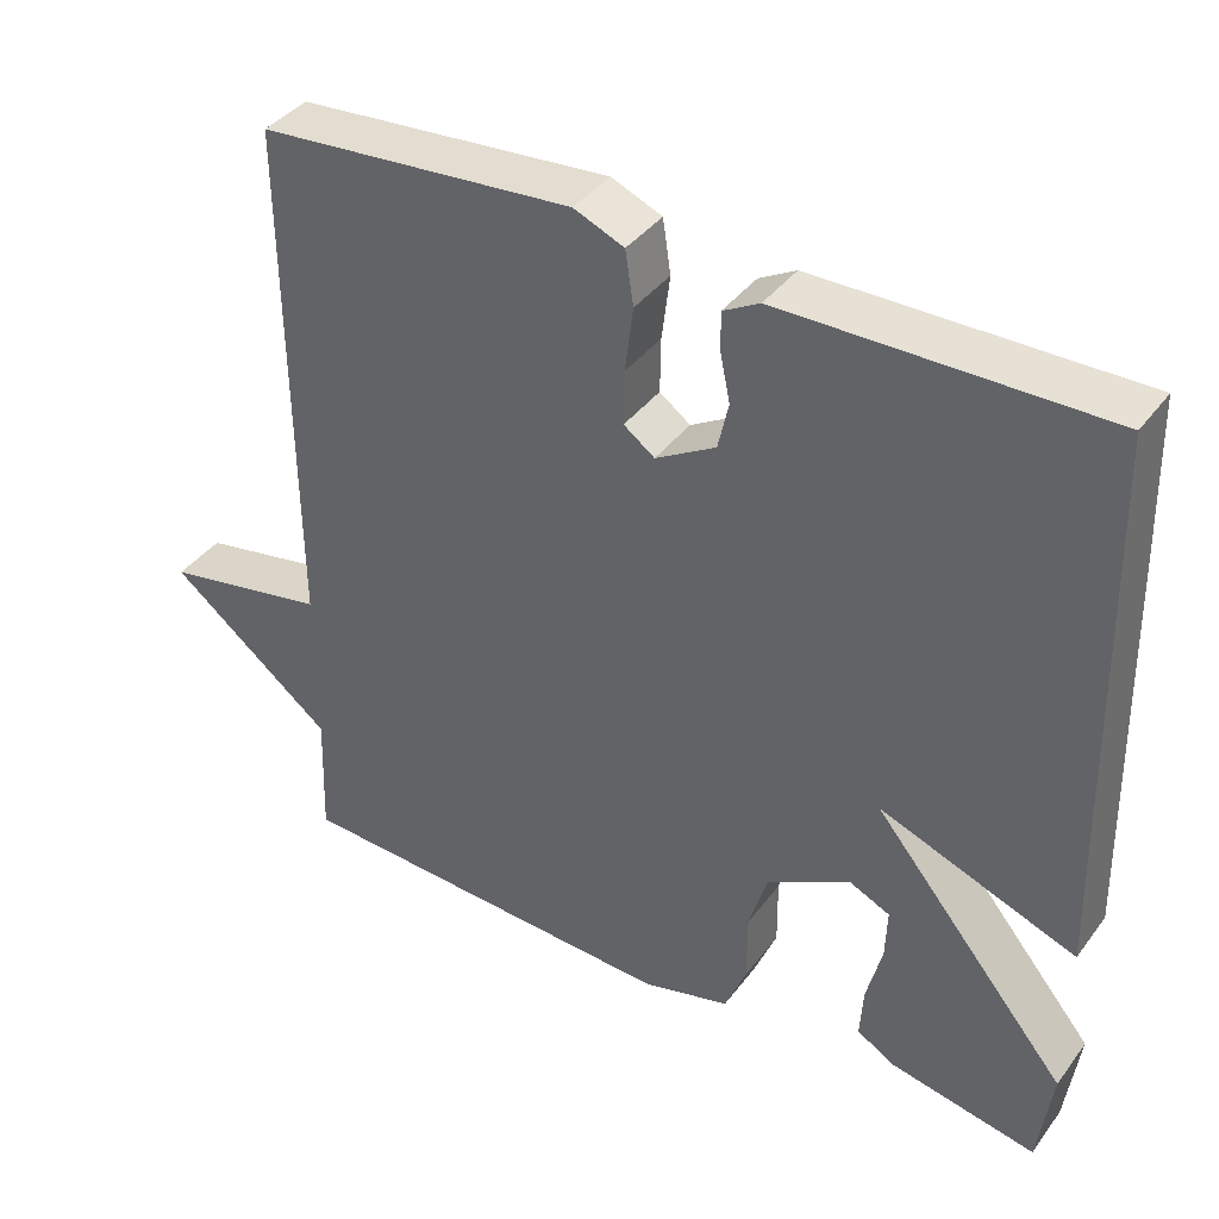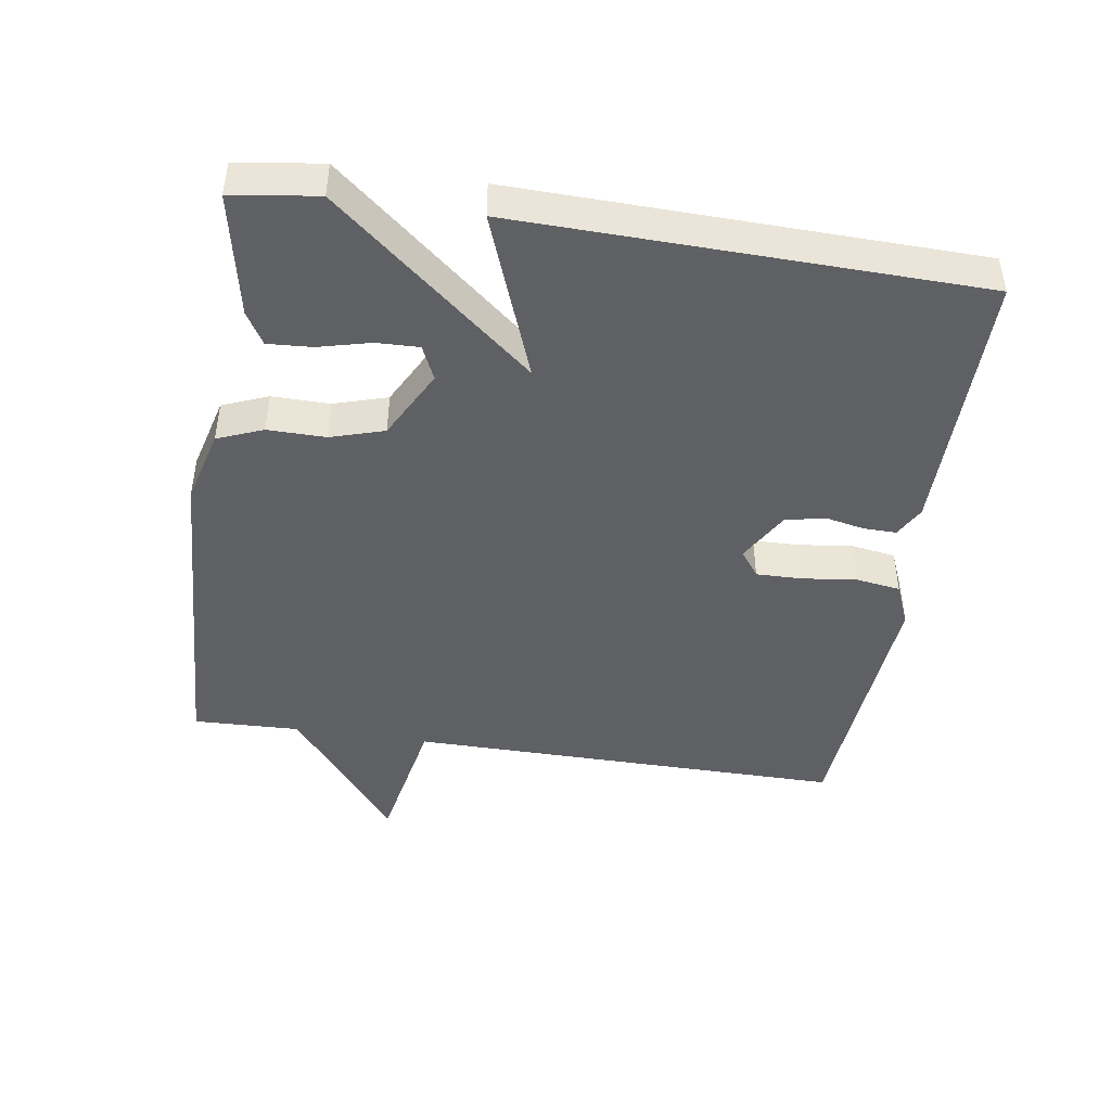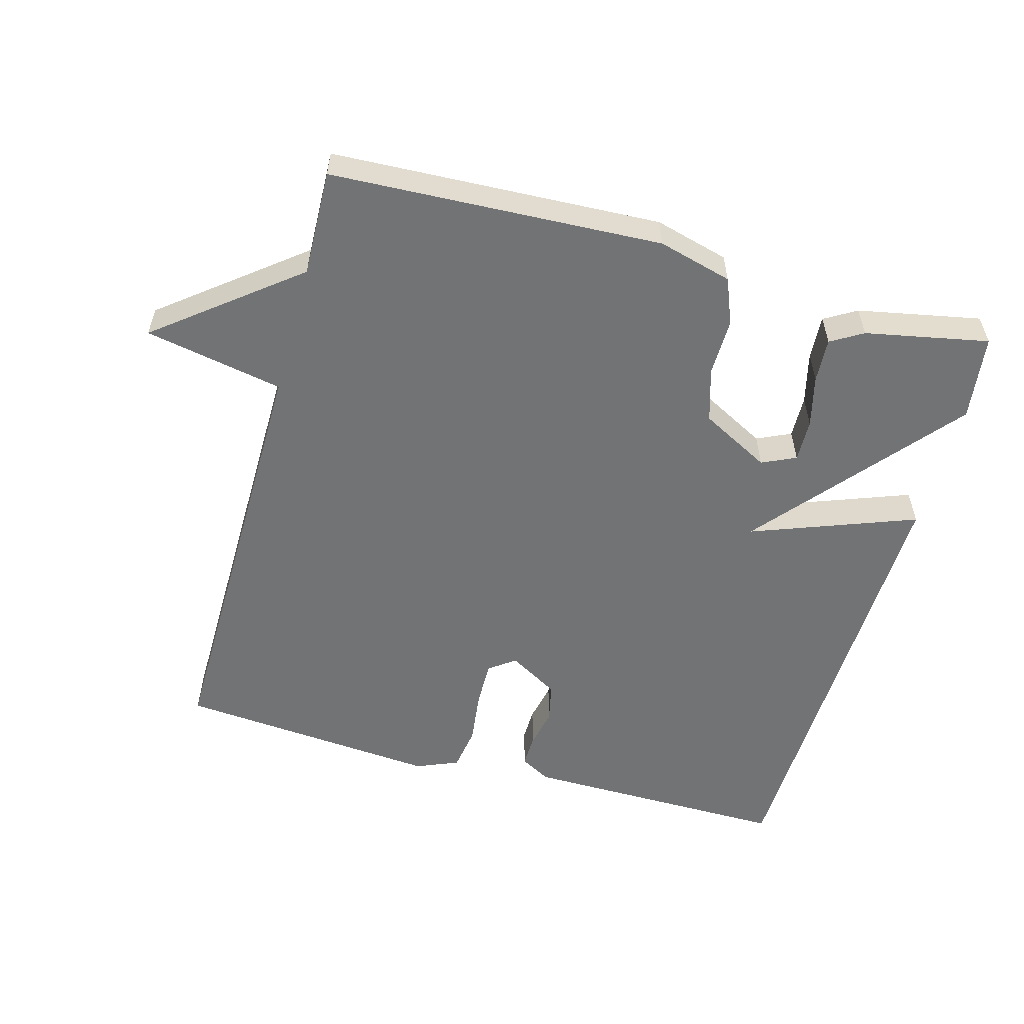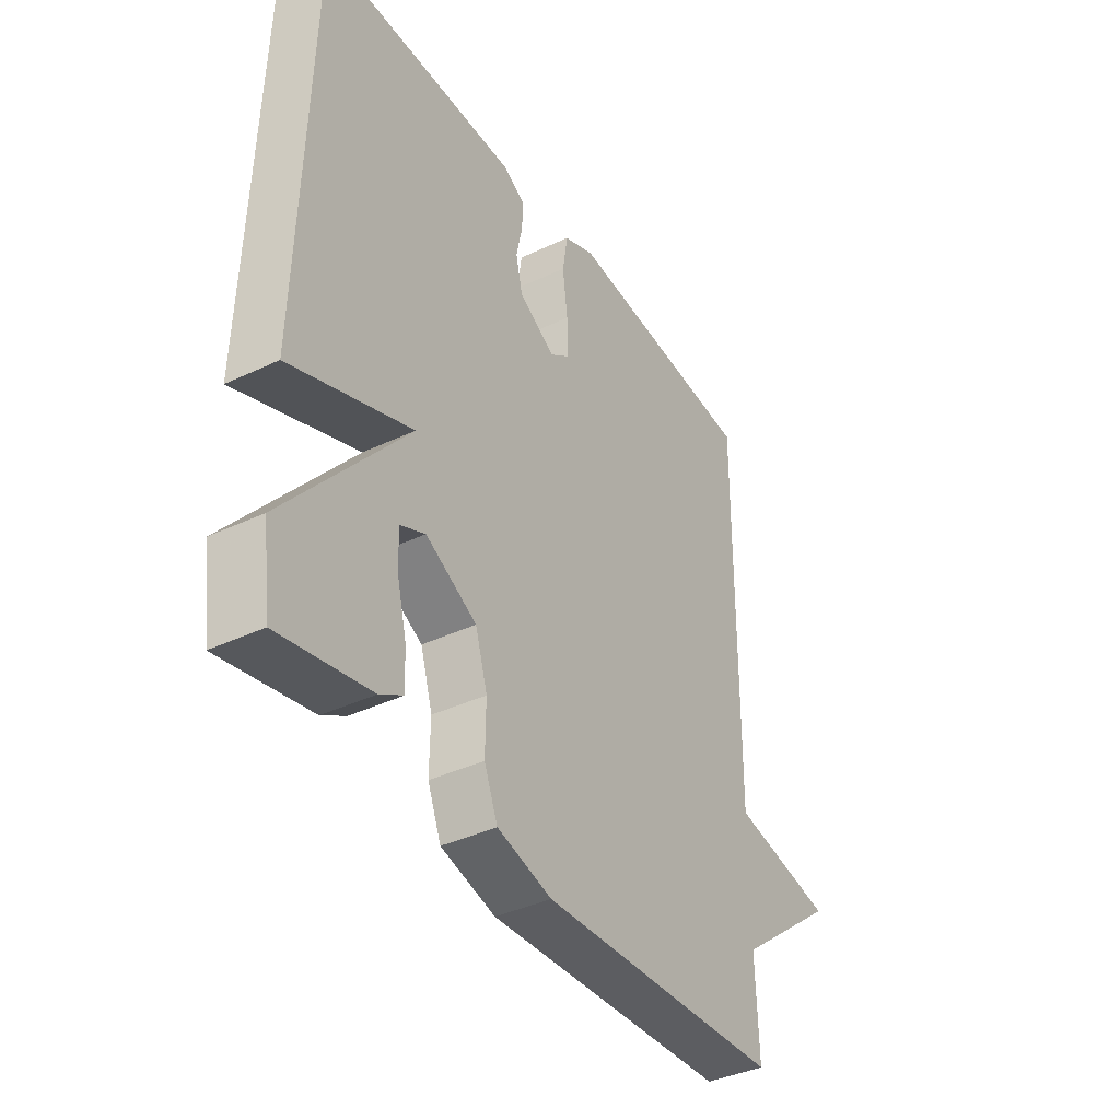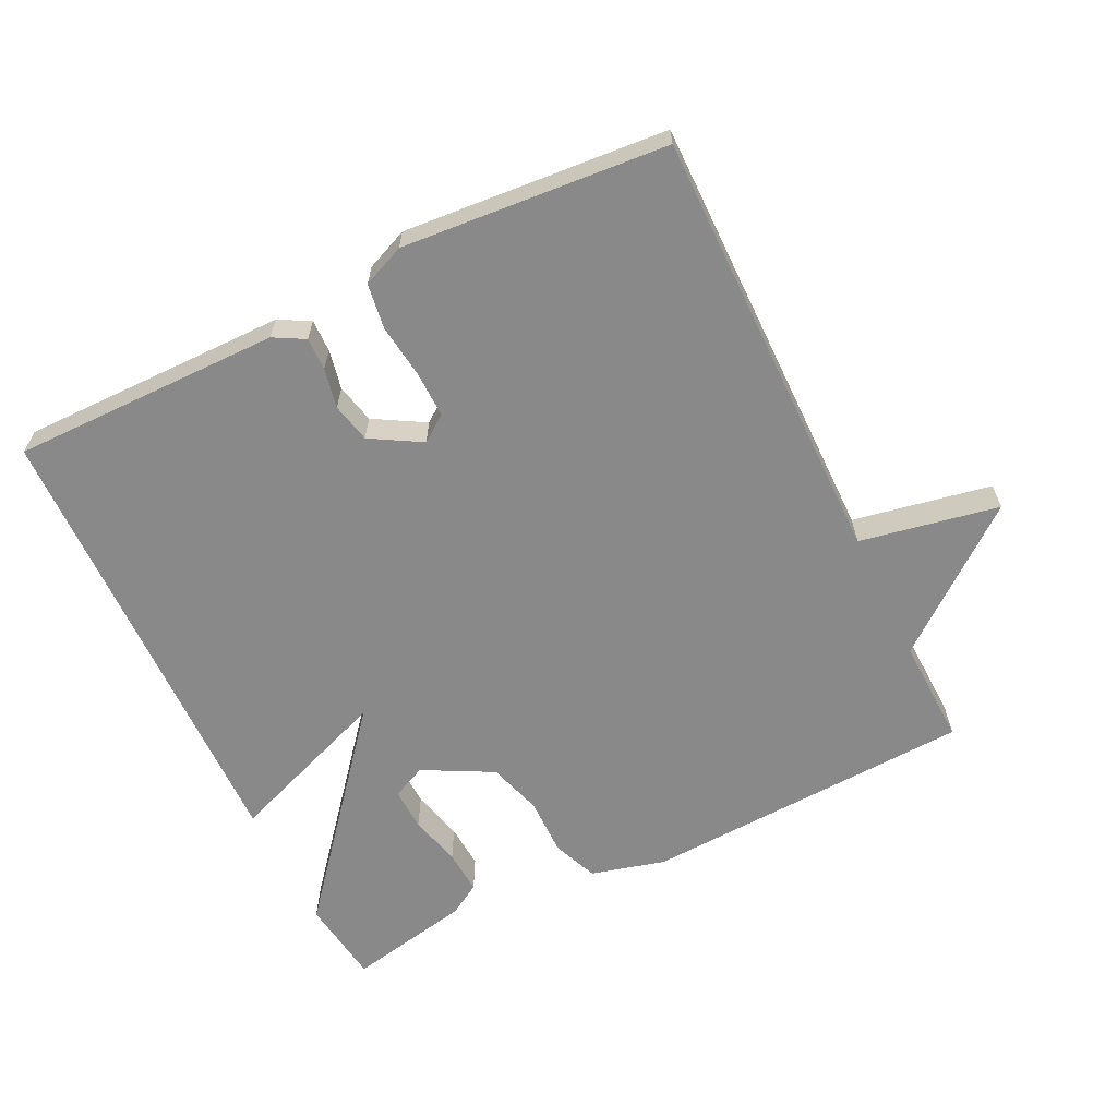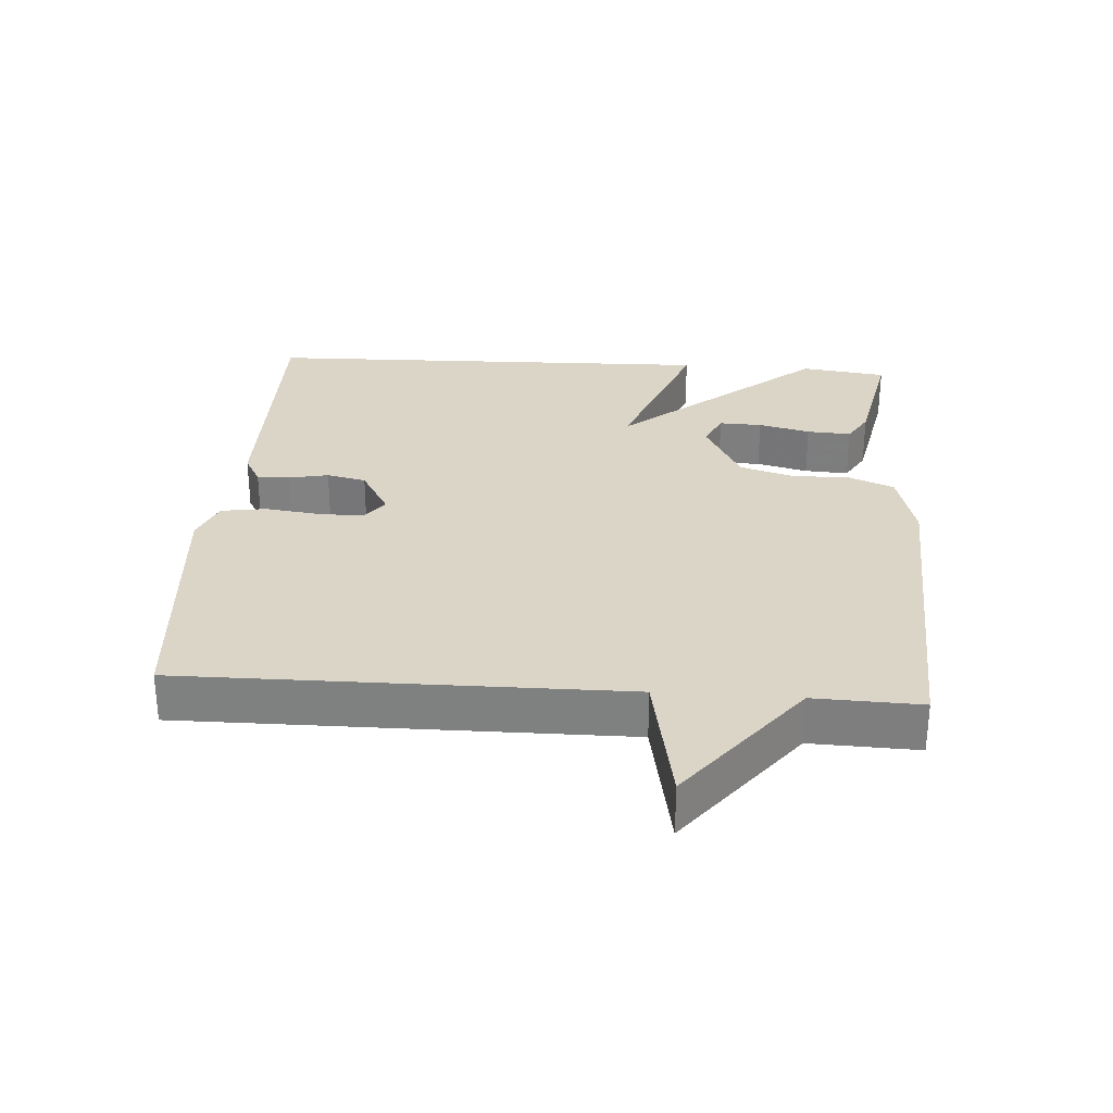
<metadata>
{"format":"obj","ext":"obj","renderer":"f3d","projection":"perspective","resolution":1024,"background":"white","views":[{"elev":39.3,"azim":-147.1,"up":"+Z"},{"elev":-45.3,"azim":-98.6,"up":"+Y"},{"elev":-55.9,"azim":164.5,"up":"+Y"},{"elev":-38.9,"azim":-59.3,"up":"+Z"},{"elev":-63.2,"azim":26.1,"up":"+Y"},{"elev":29.6,"azim":94.0,"up":"+Y"}]}
</metadata>
<code>
v -0.5 0.07 -0.5
v -0.517 0.07 -0.374
v -0.275 0.07 -0.083
v -0.517 0.07 -0.174
v -0.5 0.07 0.5
v -0.106 0.07 0.497
v -0.061 0.07 0.472
v -0.062 0.07 0.424
v -0.074 0.07 0.366
v -0.061 0.07 0.308
v 0.013 0.07 0.265
v 0.051 0.07 0.293
v 0.05 0.07 0.36
v 0.04 0.07 0.44
v 0.05 0.07 0.506
v 0.112 0.07 0.532
v 0.5 0.07 0.5
v 0.495 0.07 -0.143
v 0.699 0.07 -0.182
v 0.495 0.07 -0.343
v 0.5 0.07 -0.5
v 0.014 0.07 -0.523
v -0.095 0.07 -0.494
v -0.122 0.07 -0.427
v -0.121 0.07 -0.342
v -0.145 0.07 -0.263
v -0.247 0.07 -0.209
v -0.297 0.07 -0.232
v -0.295 0.07 -0.295
v -0.276 0.07 -0.371
v -0.272 0.07 -0.436
v -0.319 0.07 -0.464
v -0.5 0 -0.5
v -0.517 0 -0.374
v -0.275 0 -0.083
v -0.517 0 -0.174
v -0.5 0 0.5
v -0.106 0 0.497
v -0.061 0 0.472
v -0.062 0 0.424
v -0.074 0 0.366
v -0.061 0 0.308
v 0.013 0 0.265
v 0.051 0 0.293
v 0.05 0 0.36
v 0.04 0 0.44
v 0.05 0 0.506
v 0.112 0 0.532
v 0.5 0 0.5
v 0.495 0 -0.143
v 0.699 0 -0.182
v 0.495 0 -0.343
v 0.5 0 -0.5
v 0.014 0 -0.523
v -0.095 0 -0.494
v -0.122 0 -0.427
v -0.121 0 -0.342
v -0.145 0 -0.263
v -0.247 0 -0.209
v -0.297 0 -0.232
v -0.295 0 -0.295
v -0.276 0 -0.371
v -0.272 0 -0.436
v -0.319 0 -0.464
f 32 1 2
f 31 32 2
f 30 31 2
f 29 30 2
f 28 29 2
f 23 24 25
f 22 23 25
f 21 22 25
f 20 21 25
f 20 25 26
f 19 20 26
f 18 19 26
f 16 17 18
f 15 16 18
f 14 15 18
f 13 14 18
f 12 13 18
f 18 26 27
f 12 18 27
f 11 12 27
f 7 8 9
f 6 7 9
f 5 6 9
f 4 5 9
f 3 4 9
f 3 9 10
f 28 2 3
f 11 27 28
f 10 11 28
f 3 10 28
f 34 33 64
f 34 64 63
f 34 63 62
f 34 62 61
f 34 61 60
f 57 56 55
f 57 55 54
f 57 54 53
f 57 53 52
f 58 57 52
f 58 52 51
f 58 51 50
f 50 49 48
f 50 48 47
f 50 47 46
f 50 46 45
f 50 45 44
f 59 58 50
f 59 50 44
f 59 44 43
f 41 40 39
f 41 39 38
f 41 38 37
f 41 37 36
f 41 36 35
f 42 41 35
f 35 34 60
f 60 59 43
f 60 43 42
f 60 42 35
f 1 33 34 2
f 2 34 35 3
f 3 35 36 4
f 4 36 37 5
f 5 37 38 6
f 6 38 39 7
f 7 39 40 8
f 8 40 41 9
f 9 41 42 10
f 10 42 43 11
f 11 43 44 12
f 12 44 45 13
f 13 45 46 14
f 14 46 47 15
f 15 47 48 16
f 16 48 49 17
f 17 49 50 18
f 18 50 51 19
f 19 51 52 20
f 20 52 53 21
f 21 53 54 22
f 22 54 55 23
f 23 55 56 24
f 24 56 57 25
f 25 57 58 26
f 26 58 59 27
f 27 59 60 28
f 28 60 61 29
f 29 61 62 30
f 30 62 63 31
f 31 63 64 32
f 32 64 33 1

</code>
